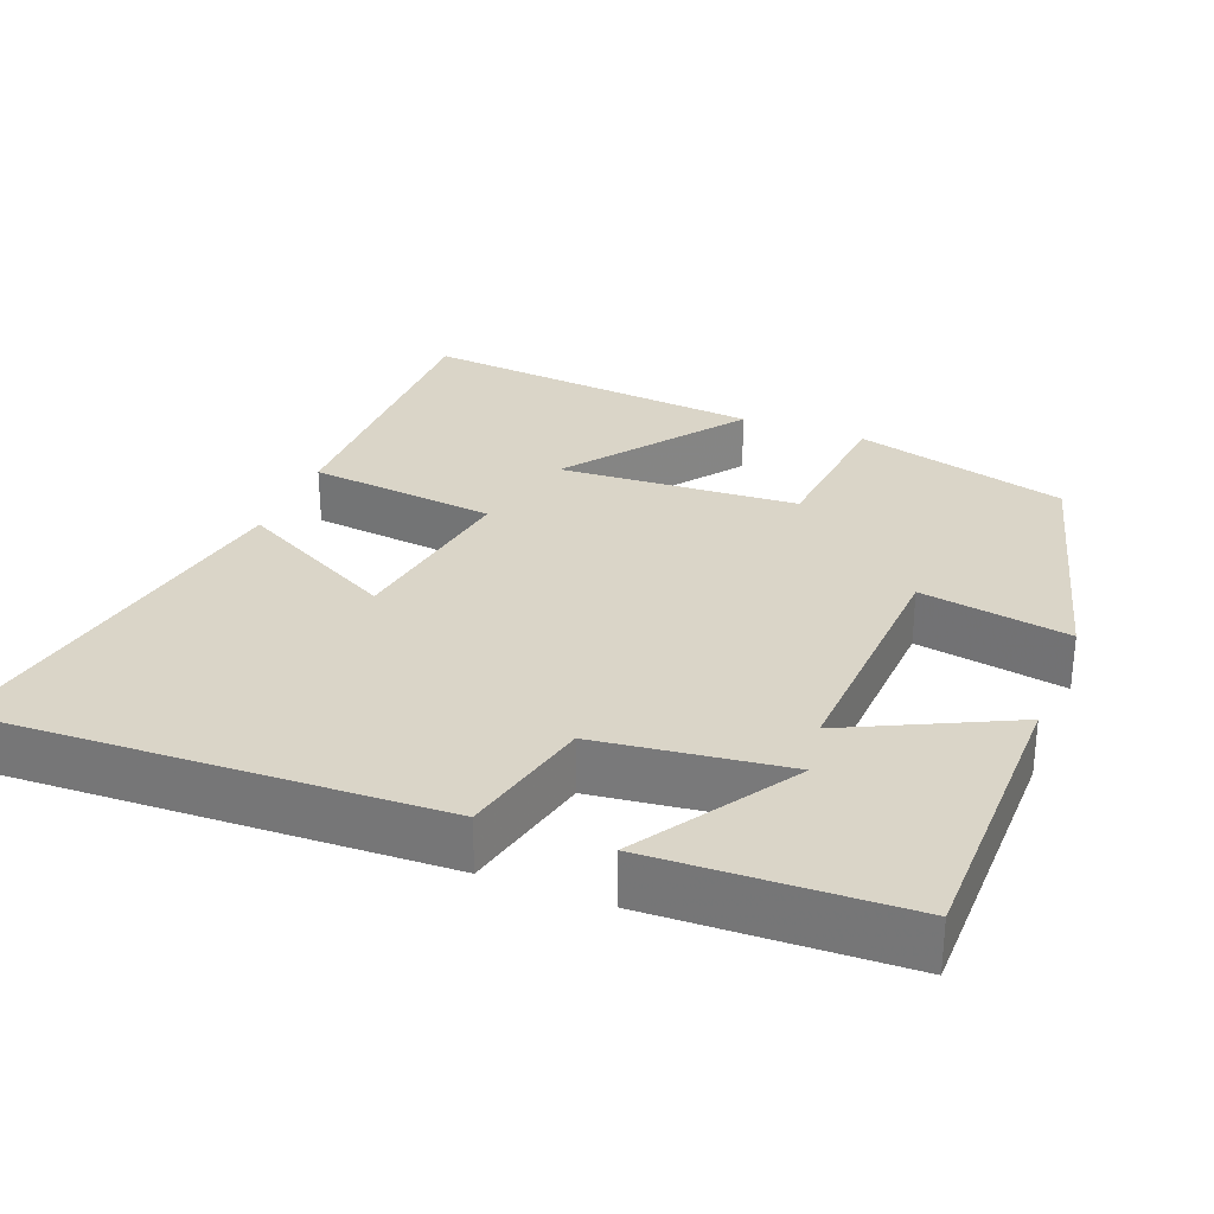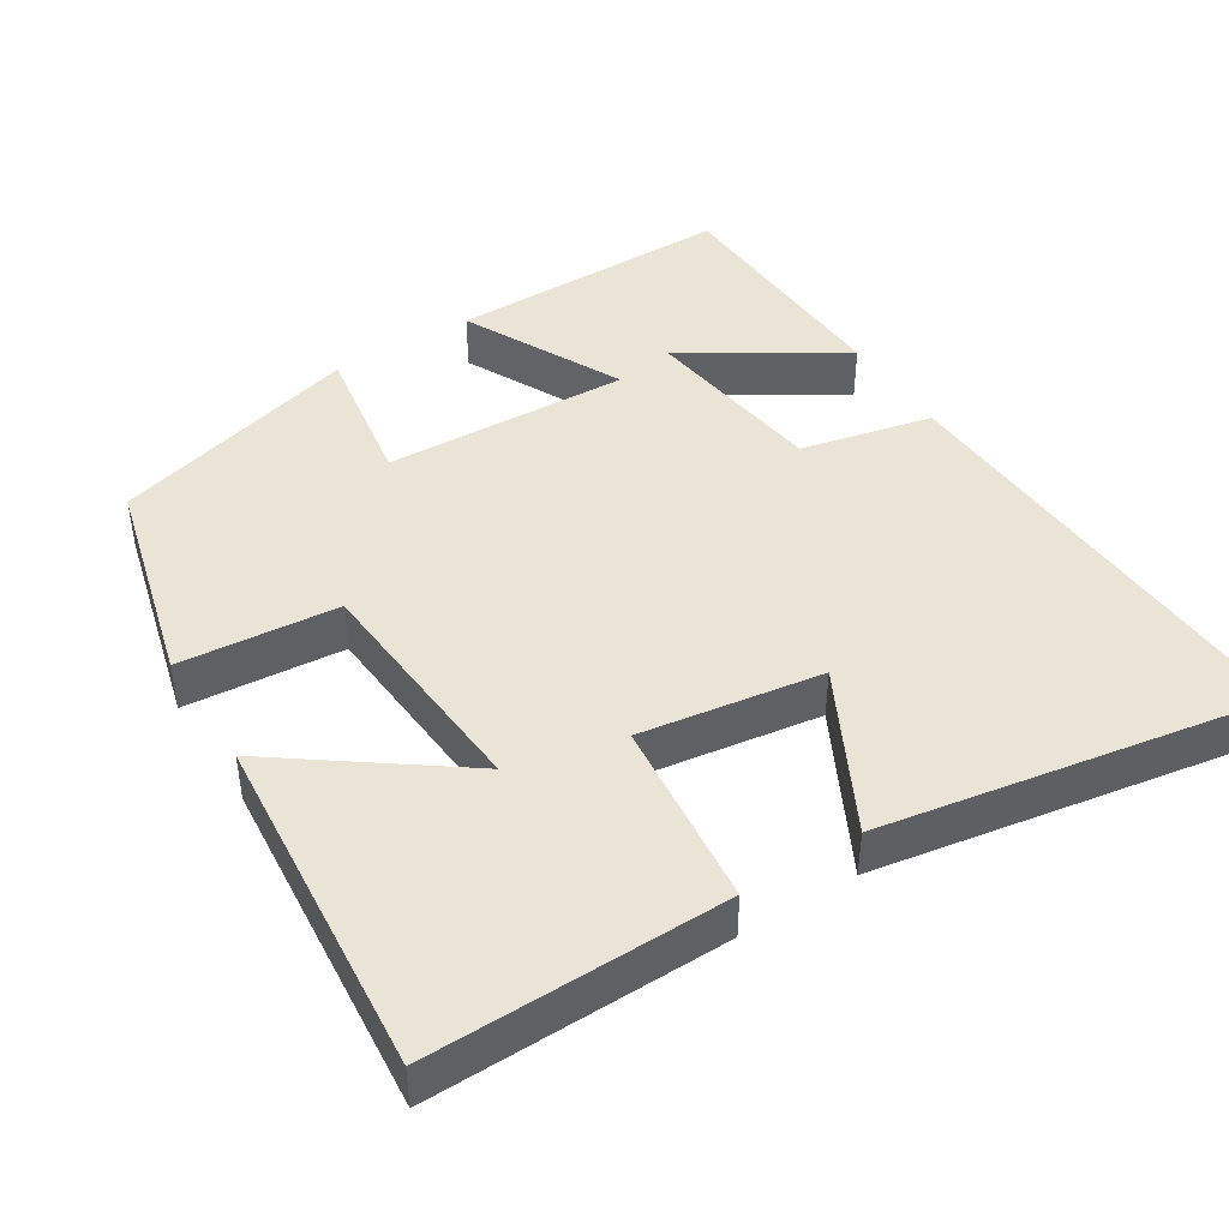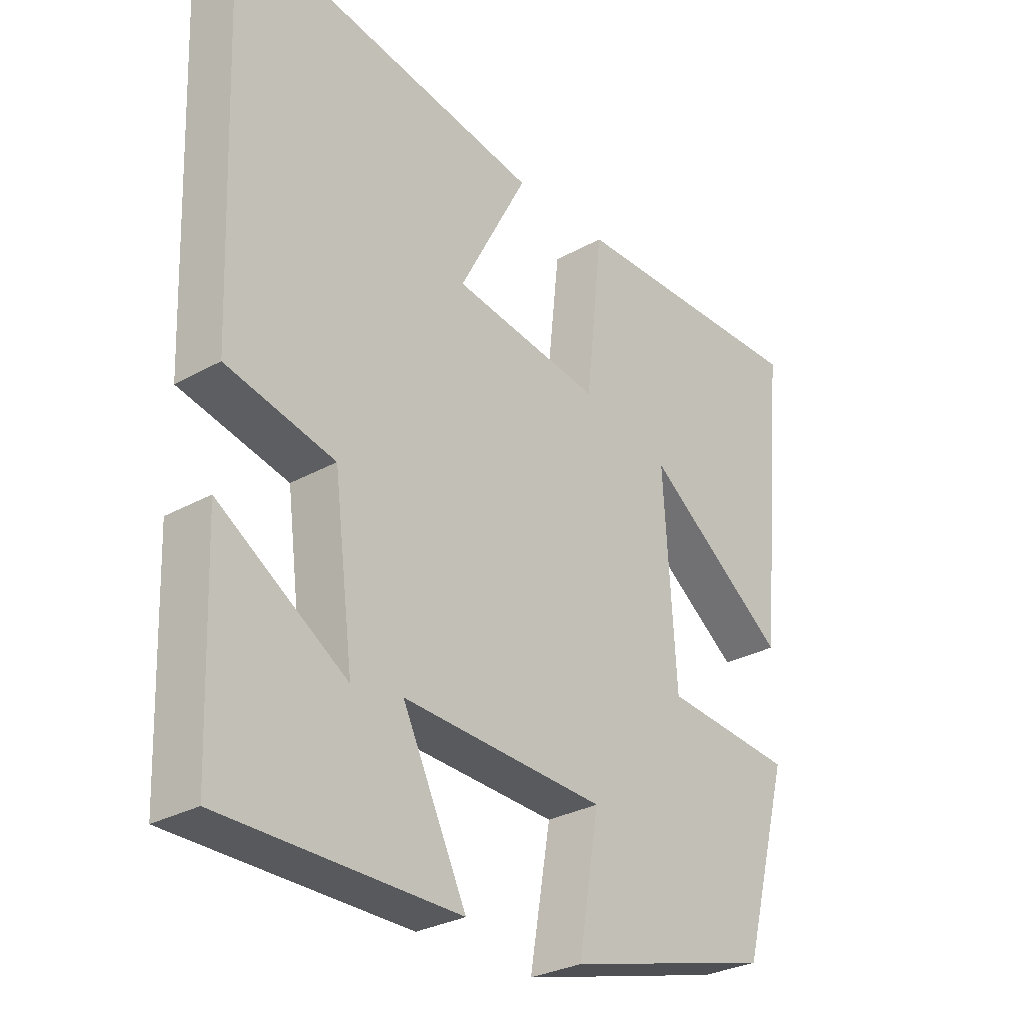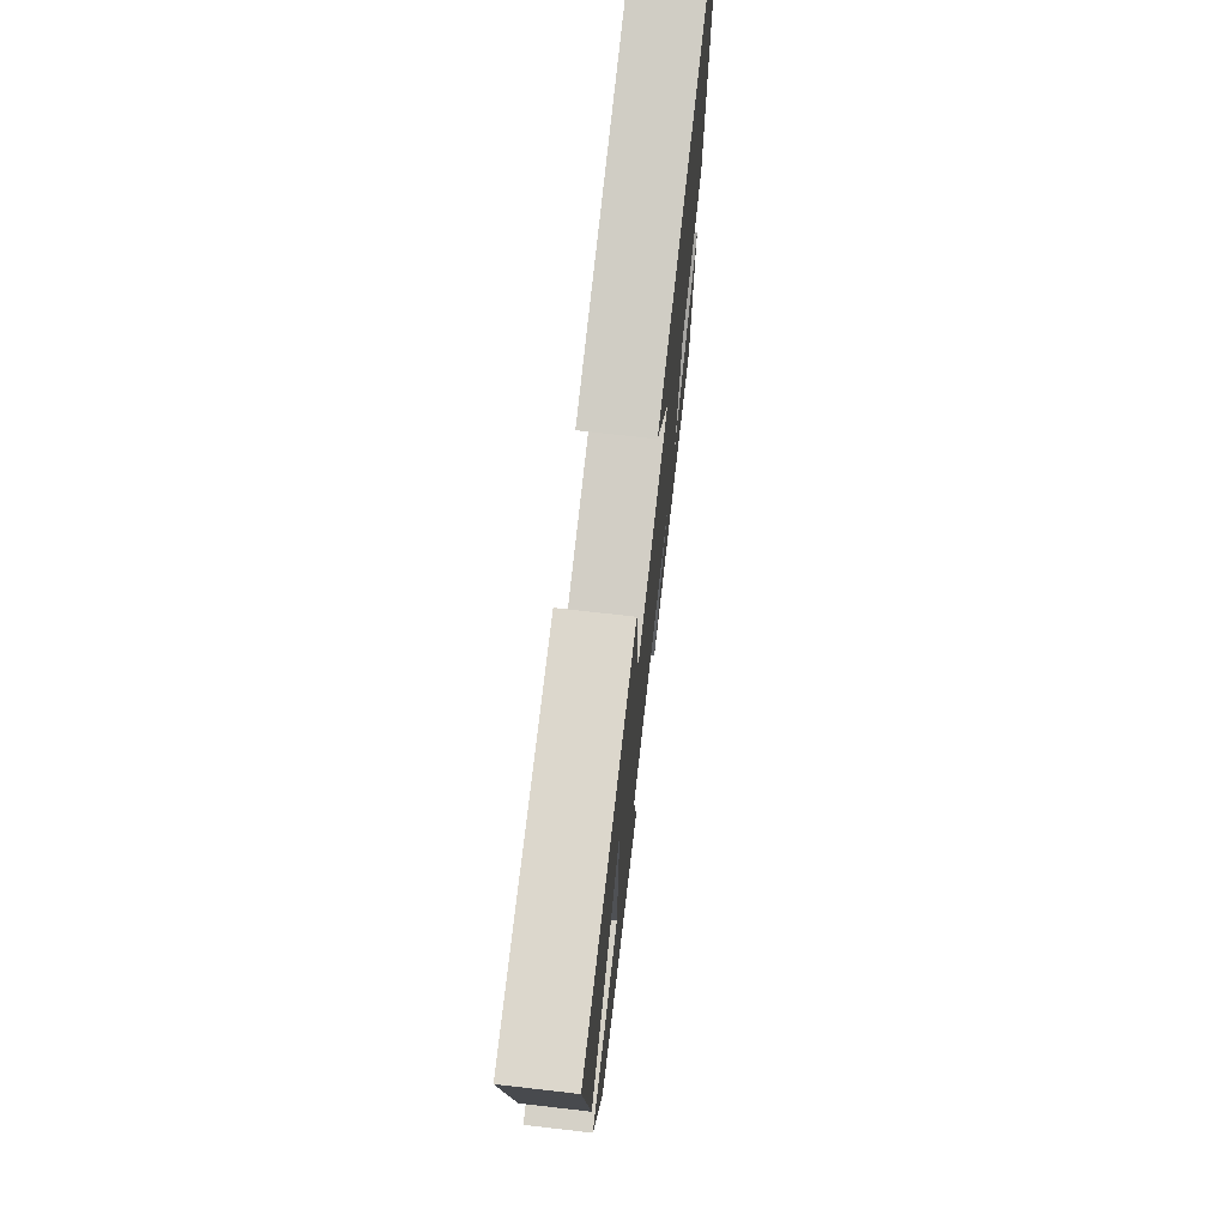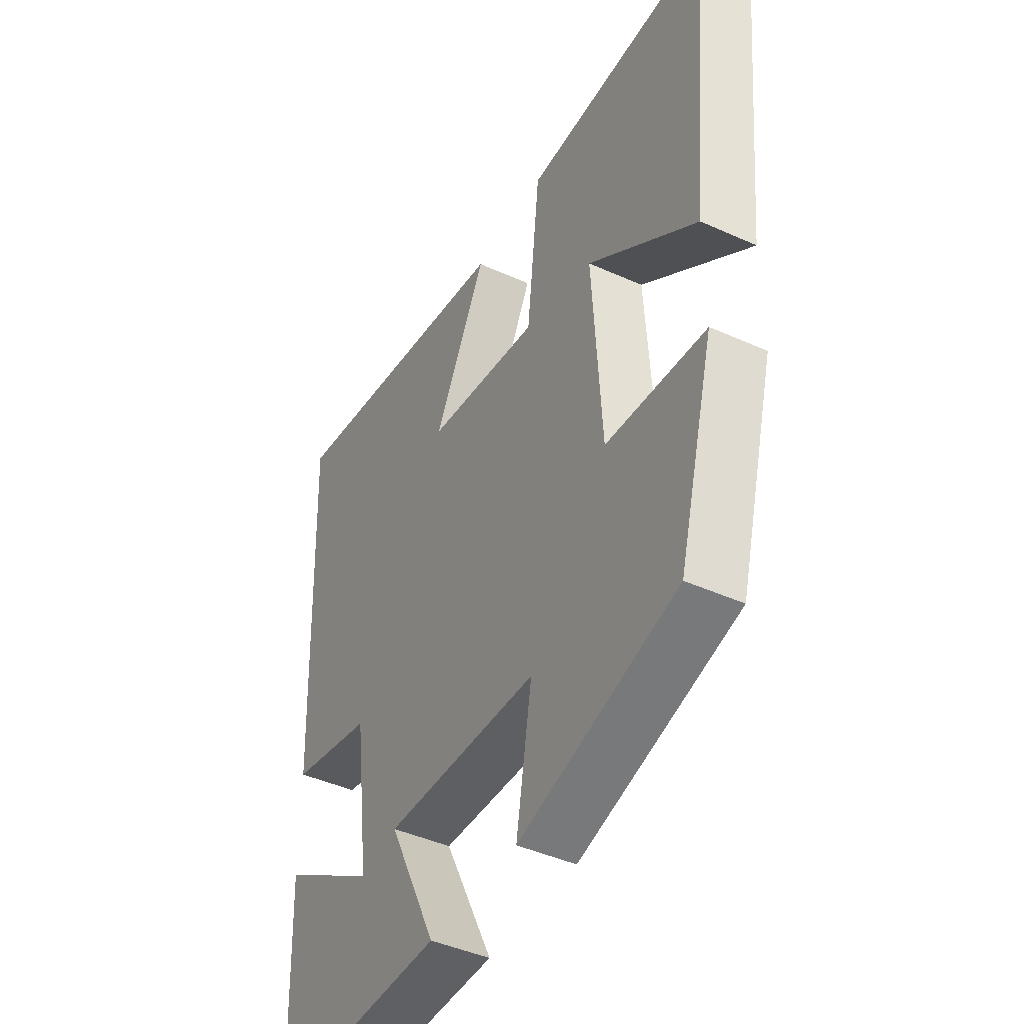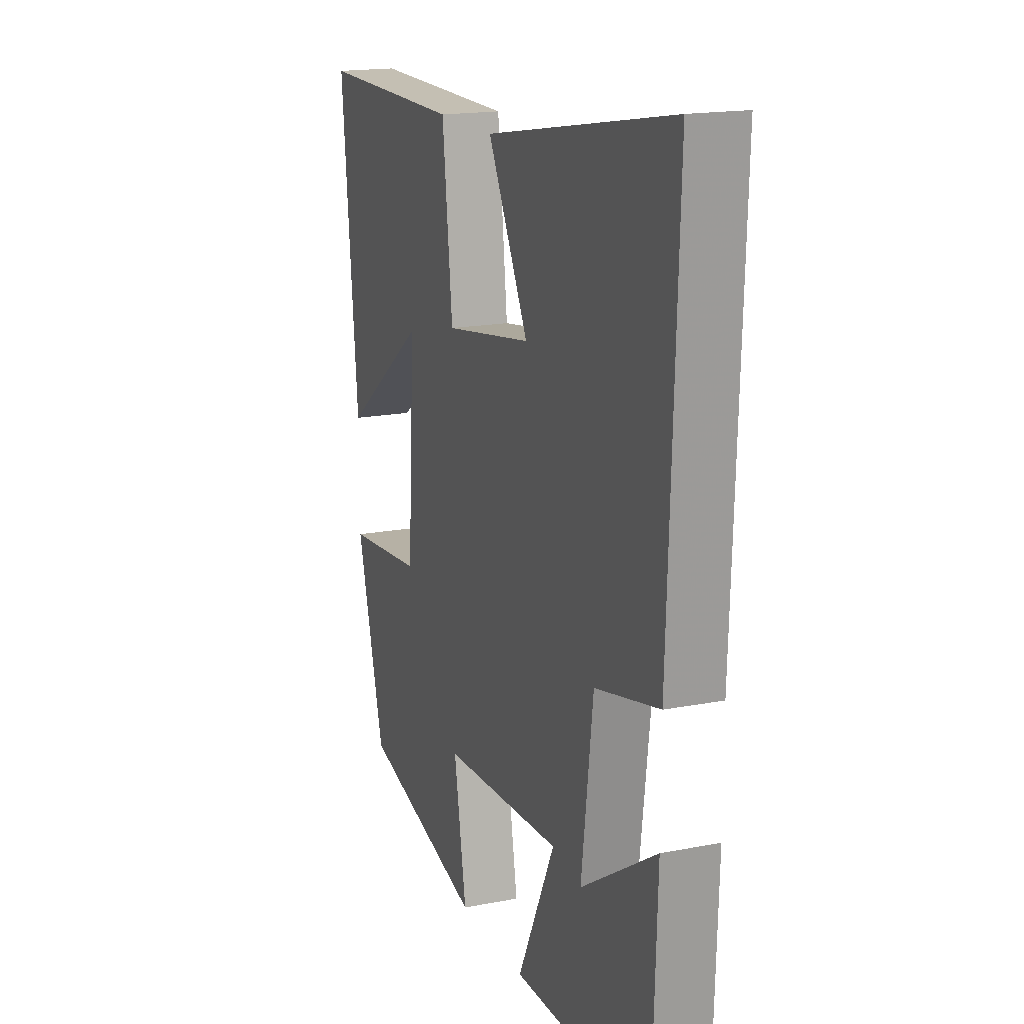
<metadata>
{"format":"obj","ext":"obj","renderer":"f3d","projection":"perspective","resolution":1024,"background":"white","views":[{"elev":29.4,"azim":111.5,"up":"+Y"},{"elev":43.9,"azim":-32.6,"up":"+Y"},{"elev":-29.3,"azim":129.7,"up":"+Z"},{"elev":73.3,"azim":-83.5,"up":"+Z"},{"elev":-43.8,"azim":-118.0,"up":"+Z"},{"elev":17.4,"azim":68.9,"up":"+Z"}]}
</metadata>
<code>
v -0.545 0.07 0.503
v -0.147 0.07 0.5
v -0.119 0.07 0.249
v 0.123 0.07 0.287
v 0.011 0.07 0.5
v 0.523 0.07 0.592
v 0.5 0.07 -0.009
v 0.324 0.07 -0.05
v 0.292 0.07 -0.3
v 0.5 0.07 -0.167
v 0.488 0.07 -0.498
v 0.106 0.07 -0.5
v 0.21 0.07 -0.286
v -0.12 0.07 -0.302
v -0.086 0.07 -0.5
v -0.423 0.07 -0.409
v -0.5 0.07 -0.125
v -0.288 0.07 -0.105
v -0.268 0.07 0.213
v -0.5 0.07 0.041
v -0.545 0 0.503
v -0.147 0 0.5
v -0.119 0 0.249
v 0.123 0 0.287
v 0.011 0 0.5
v 0.523 0 0.592
v 0.5 0 -0.009
v 0.324 0 -0.05
v 0.292 0 -0.3
v 0.5 0 -0.167
v 0.488 0 -0.498
v 0.106 0 -0.5
v 0.21 0 -0.286
v -0.12 0 -0.302
v -0.086 0 -0.5
v -0.423 0 -0.409
v -0.5 0 -0.125
v -0.288 0 -0.105
v -0.268 0 0.213
v -0.5 0 0.041
f 19 20 1 2
f 18 19 2 3
f 16 17 18
f 15 16 18
f 14 15 18
f 18 3 4
f 14 18 4
f 13 14 4
f 11 12 13
f 9 10 11
f 9 11 13
f 8 9 13 4
f 6 7 8
f 5 6 8
f 4 5 8
f 22 21 40 39
f 23 22 39 38
f 38 37 36
f 38 36 35
f 38 35 34
f 24 23 38
f 24 38 34
f 24 34 33
f 33 32 31
f 31 30 29
f 33 31 29
f 24 33 29 28
f 28 27 26
f 28 26 25
f 28 25 24
f 1 21 22 2
f 2 22 23 3
f 3 23 24 4
f 4 24 25 5
f 5 25 26 6
f 6 26 27 7
f 7 27 28 8
f 8 28 29 9
f 9 29 30 10
f 10 30 31 11
f 11 31 32 12
f 12 32 33 13
f 13 33 34 14
f 14 34 35 15
f 15 35 36 16
f 16 36 37 17
f 17 37 38 18
f 18 38 39 19
f 19 39 40 20
f 20 40 21 1

</code>
